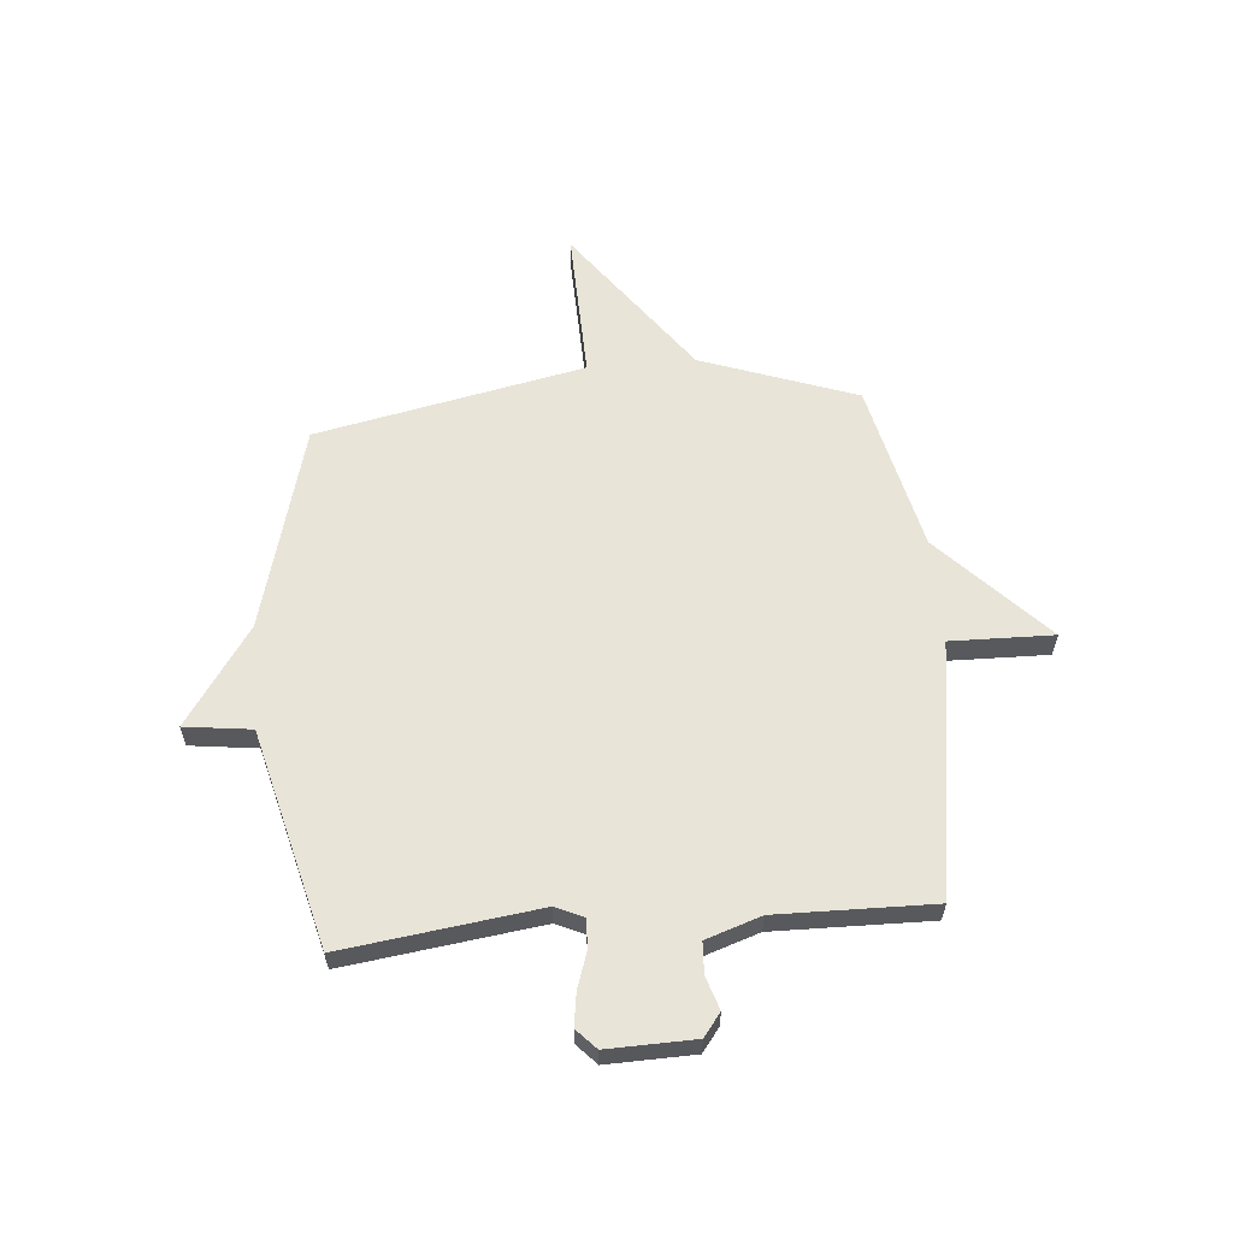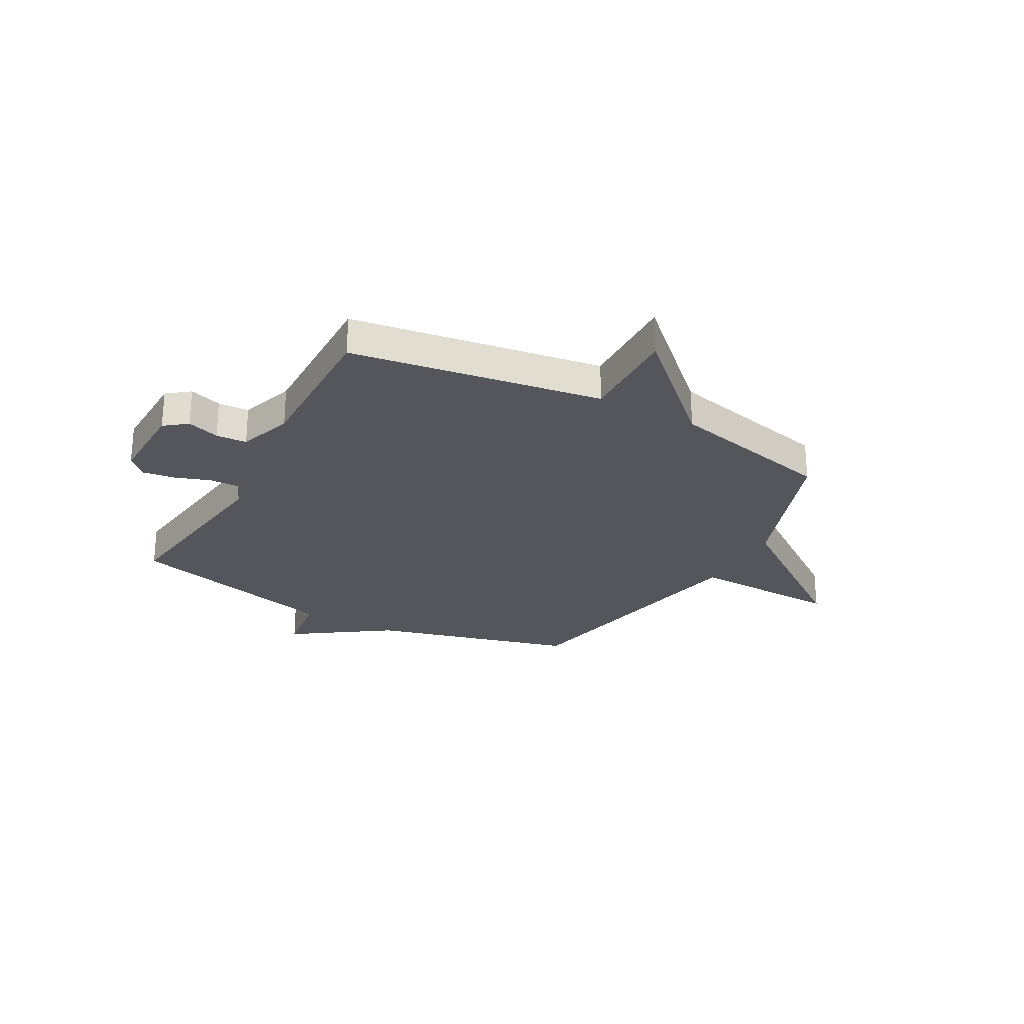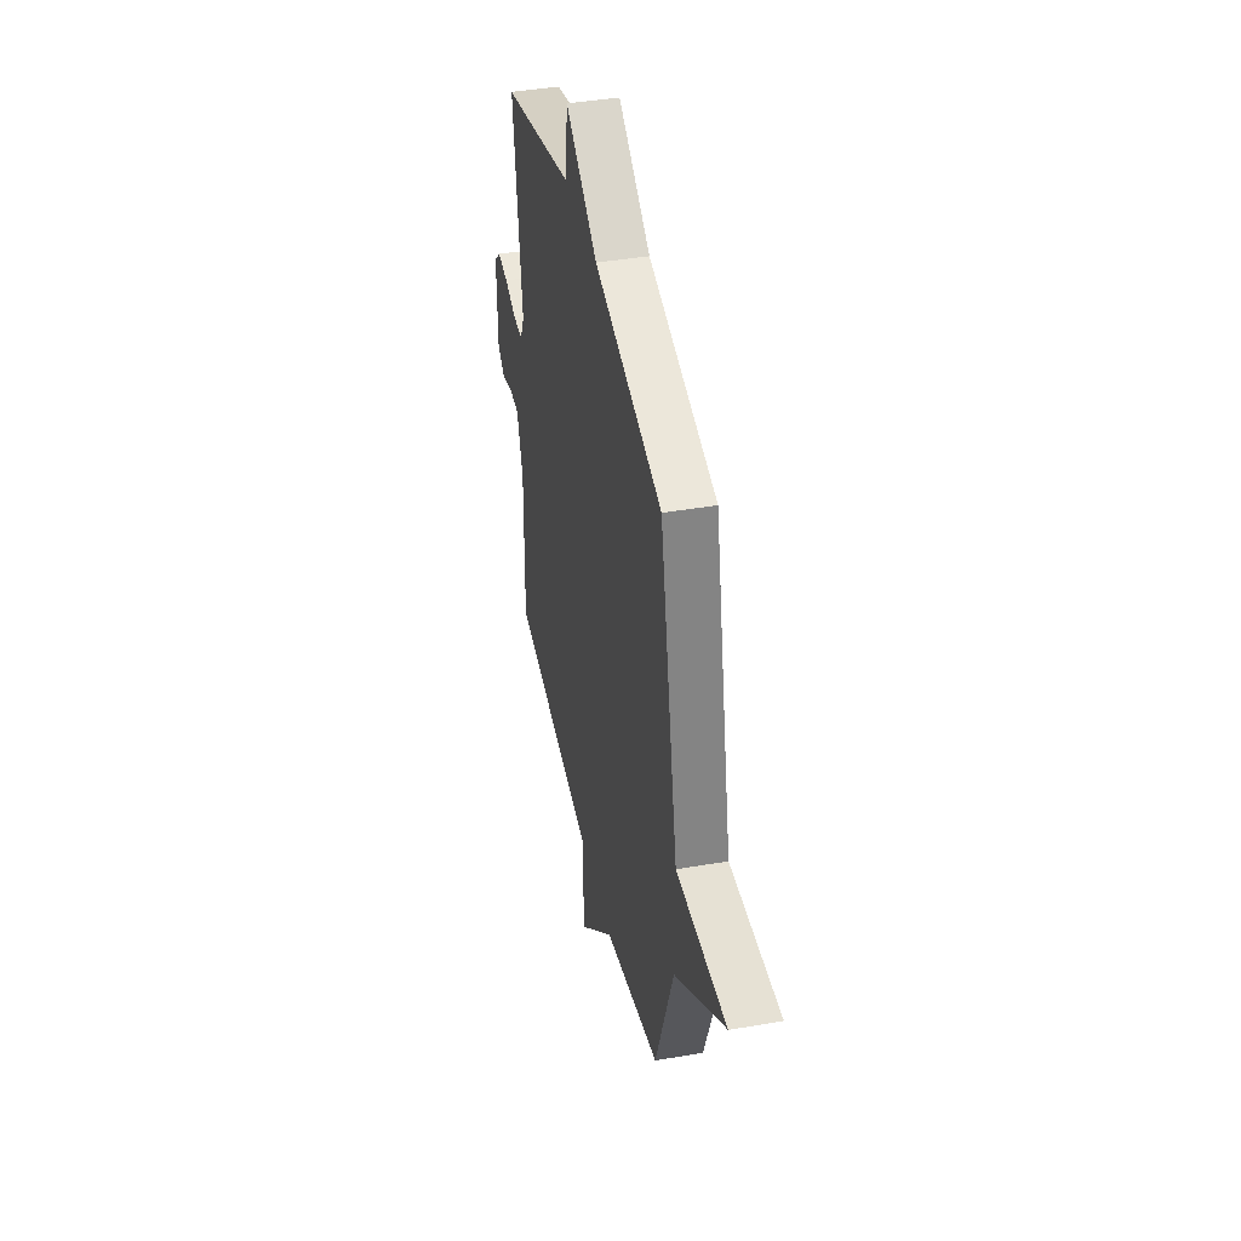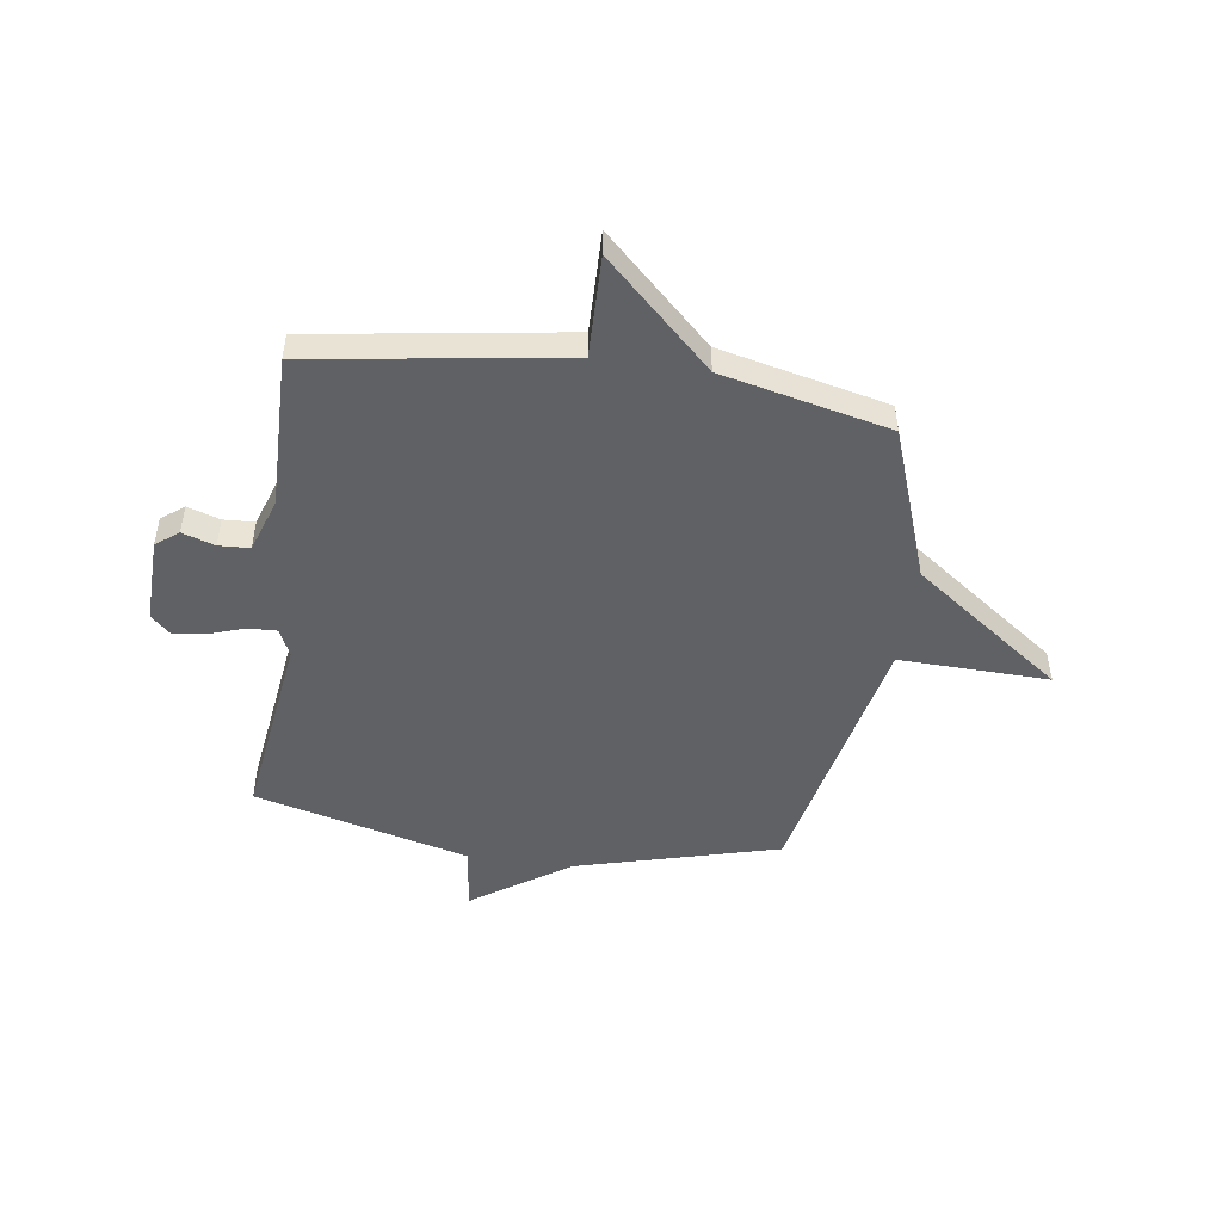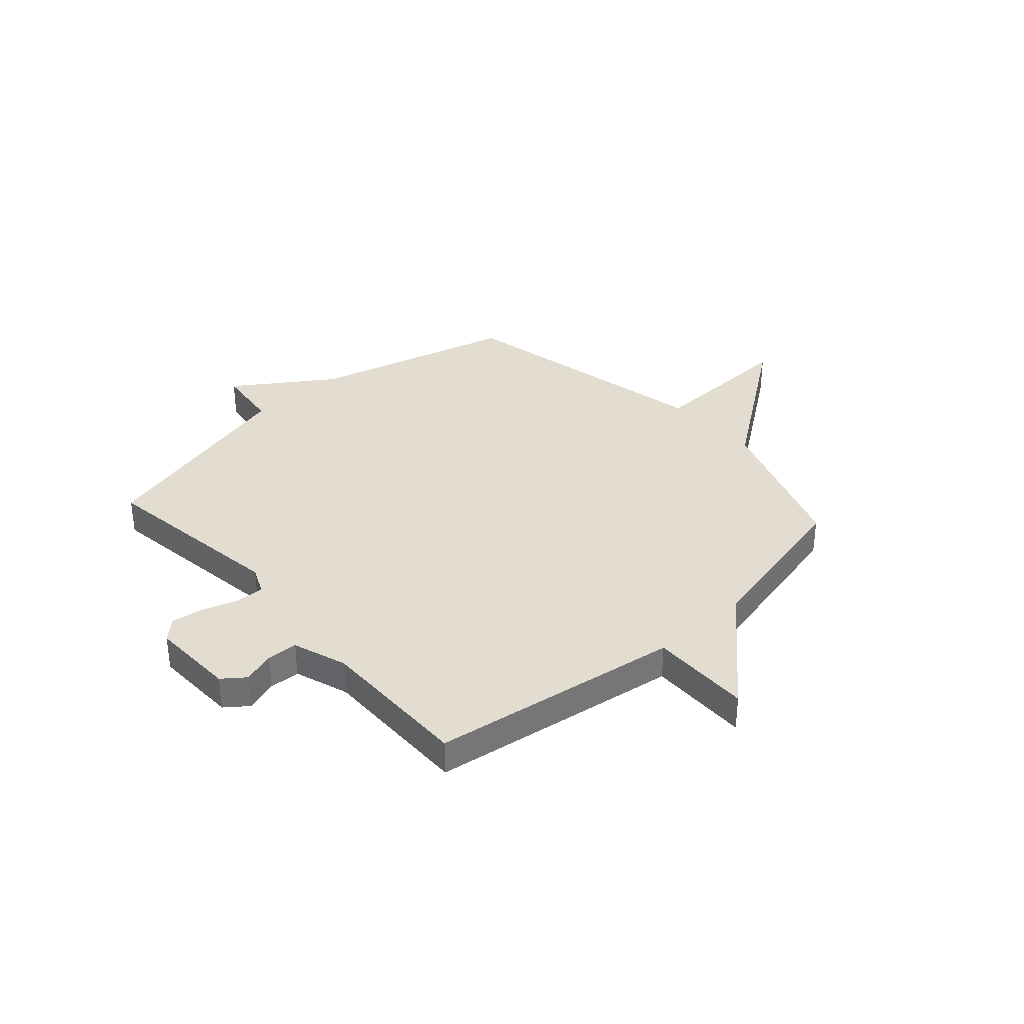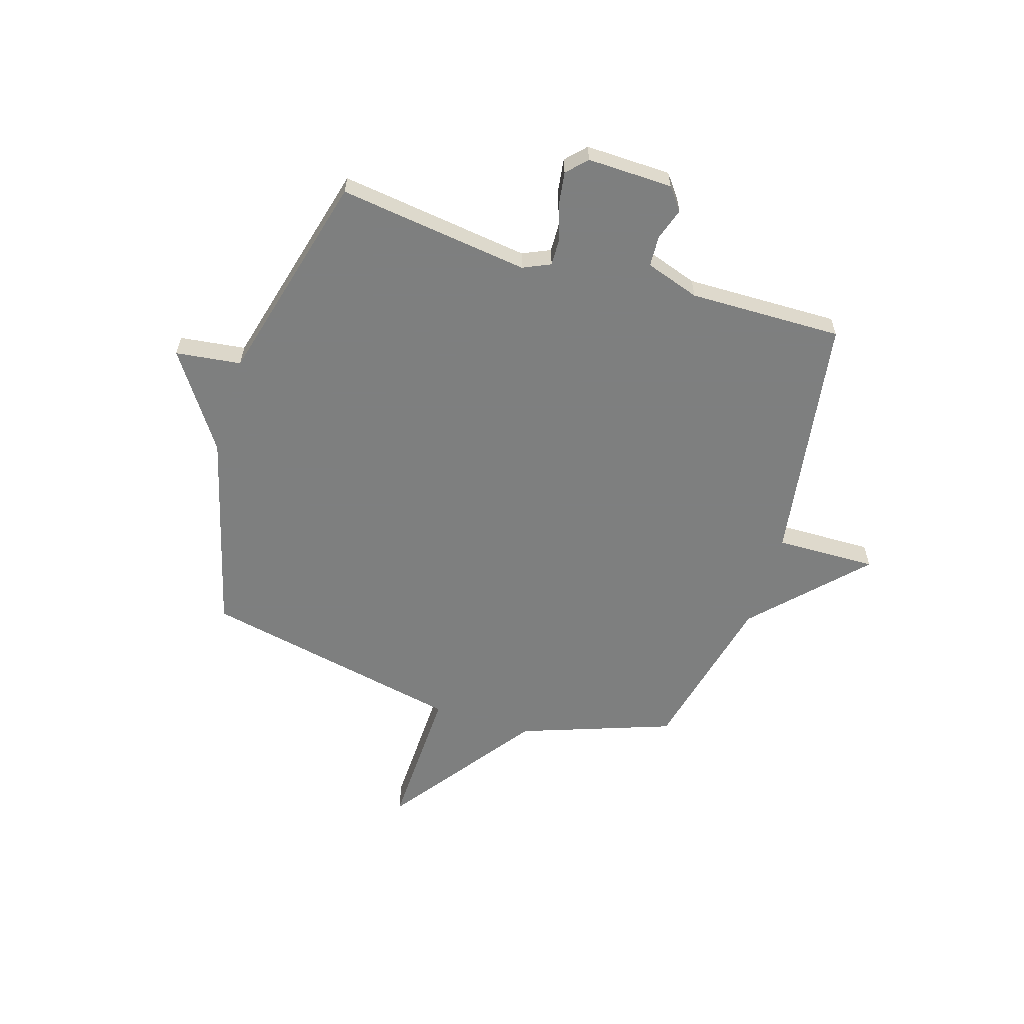
<metadata>
{"format":"obj","ext":"obj","renderer":"f3d","projection":"perspective","resolution":1024,"background":"white","views":[{"elev":60.0,"azim":85.1,"up":"+Y"},{"elev":-26.2,"azim":151.3,"up":"+Y"},{"elev":40.8,"azim":-102.0,"up":"+Z"},{"elev":-48.7,"azim":171.8,"up":"+Y"},{"elev":35.4,"azim":137.9,"up":"+Y"},{"elev":-59.6,"azim":72.7,"up":"+Y"}]}
</metadata>
<code>
v -0.5 0.07 0.5
v -0.111 0.07 0.605
v 0.073 0.07 0.731
v 0.089 0.07 0.605
v 0.5 0.07 0.5
v 0.451 0.07 0.133
v 0.475 0.07 0.08
v 0.53 0.07 0.082
v 0.598 0.07 0.105
v 0.66 0.07 0.114
v 0.698 0.07 0.078
v 0.694 0.07 -0.086
v 0.651 0.07 -0.119
v 0.589 0.07 -0.099
v 0.53 0.07 -0.102
v 0.495 0.07 -0.206
v 0.5 0.07 -0.5
v 0.02 0.07 -0.573
v 0.024 0.07 -0.767
v -0.18 0.07 -0.573
v -0.5 0.07 -0.5
v -0.605 0.07 -0.207
v -0.892 0.07 0.001
v -0.605 0.07 -0.007
v -0.5 0 0.5
v -0.111 0 0.605
v 0.073 0 0.731
v 0.089 0 0.605
v 0.5 0 0.5
v 0.451 0 0.133
v 0.475 0 0.08
v 0.53 0 0.082
v 0.598 0 0.105
v 0.66 0 0.114
v 0.698 0 0.078
v 0.694 0 -0.086
v 0.651 0 -0.119
v 0.589 0 -0.099
v 0.53 0 -0.102
v 0.495 0 -0.206
v 0.5 0 -0.5
v 0.02 0 -0.573
v 0.024 0 -0.767
v -0.18 0 -0.573
v -0.5 0 -0.5
v -0.605 0 -0.207
v -0.892 0 0.001
v -0.605 0 -0.007
f 22 23 24
f 24 1 2
f 22 24 2
f 21 22 2
f 20 21 2
f 18 19 20 2
f 16 17 18 2
f 15 16 2
f 14 15 2
f 12 13 14
f 11 12 14
f 10 11 14
f 9 10 14
f 8 9 14
f 7 8 14
f 7 14 2
f 6 7 2
f 4 5 6 2
f 2 3 4
f 48 47 46
f 26 25 48
f 26 48 46
f 26 46 45
f 26 45 44
f 26 44 43 42
f 26 42 41 40
f 26 40 39
f 26 39 38
f 38 37 36
f 38 36 35
f 38 35 34
f 38 34 33
f 38 33 32
f 38 32 31
f 26 38 31
f 26 31 30
f 26 30 29 28
f 28 27 26
f 1 25 26 2
f 2 26 27 3
f 3 27 28 4
f 4 28 29 5
f 5 29 30 6
f 6 30 31 7
f 7 31 32 8
f 8 32 33 9
f 9 33 34 10
f 10 34 35 11
f 11 35 36 12
f 12 36 37 13
f 13 37 38 14
f 14 38 39 15
f 15 39 40 16
f 16 40 41 17
f 17 41 42 18
f 18 42 43 19
f 19 43 44 20
f 20 44 45 21
f 21 45 46 22
f 22 46 47 23
f 23 47 48 24
f 24 48 25 1

</code>
